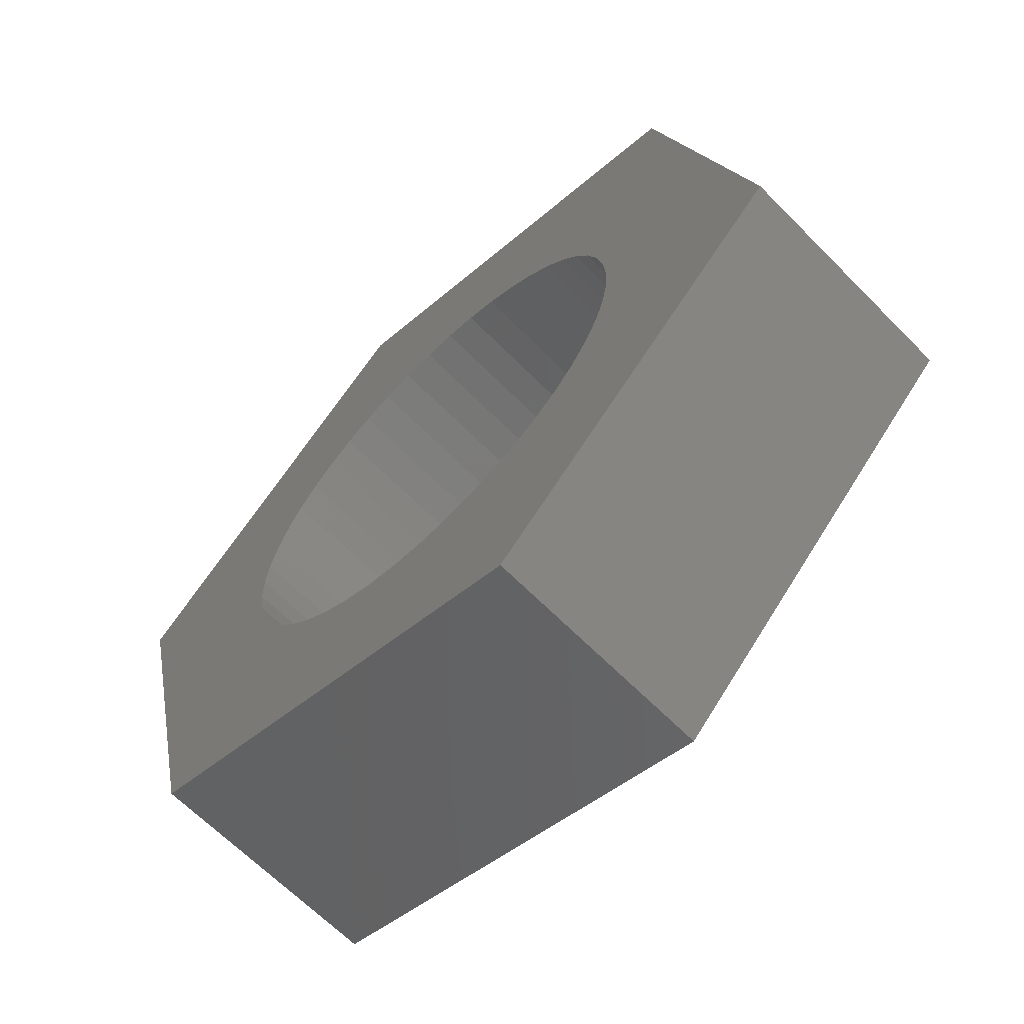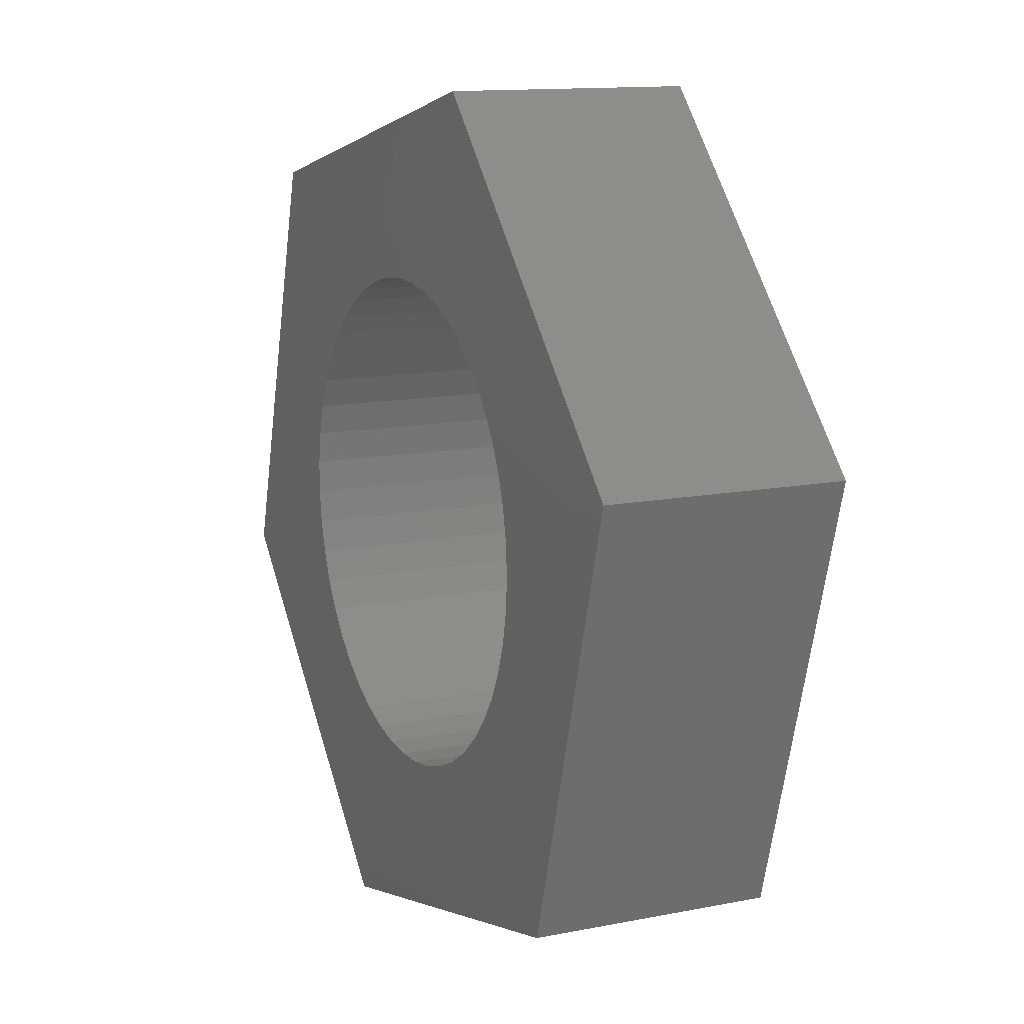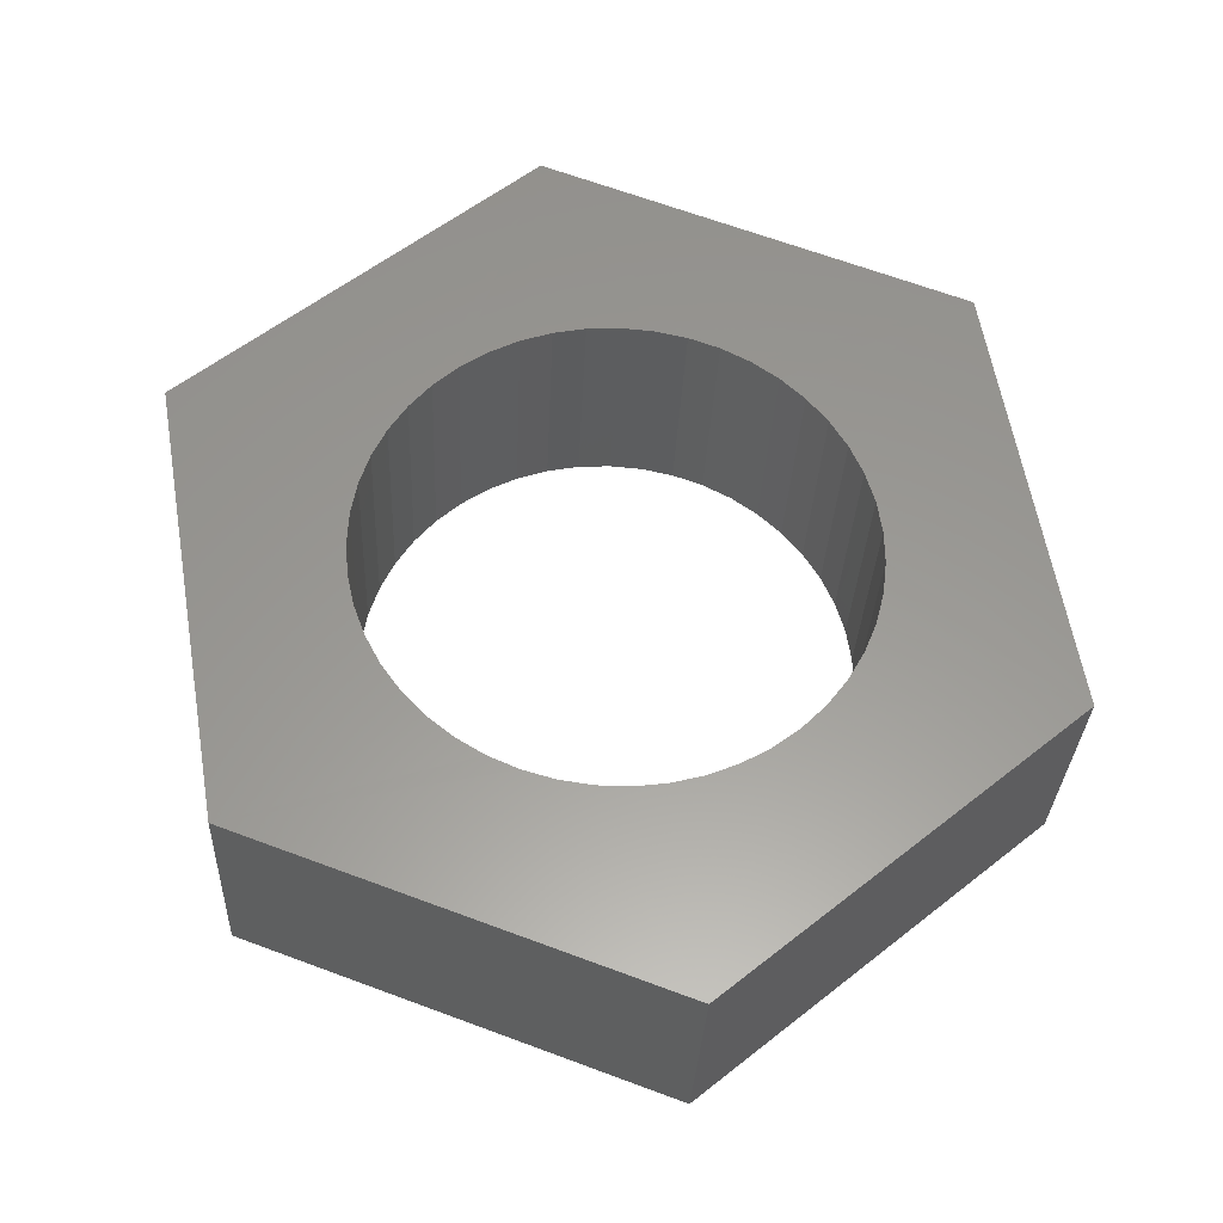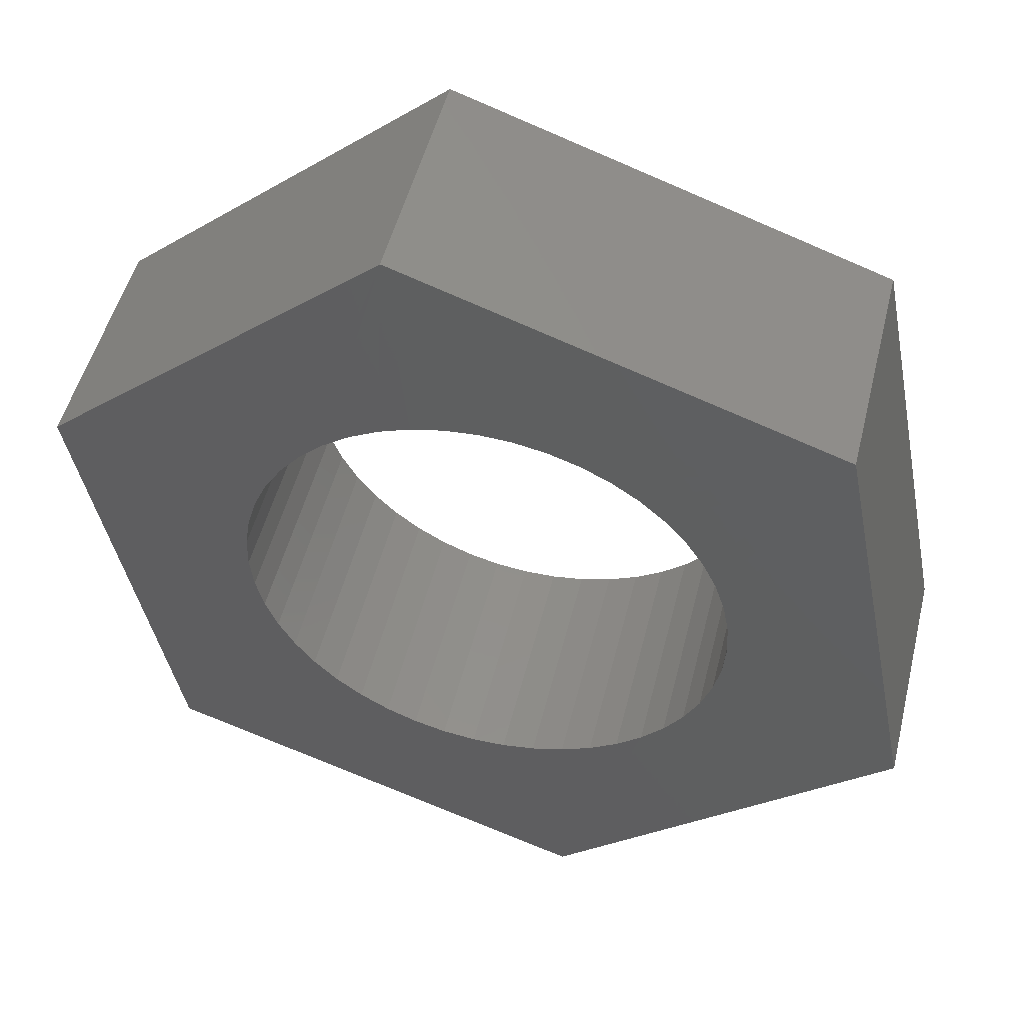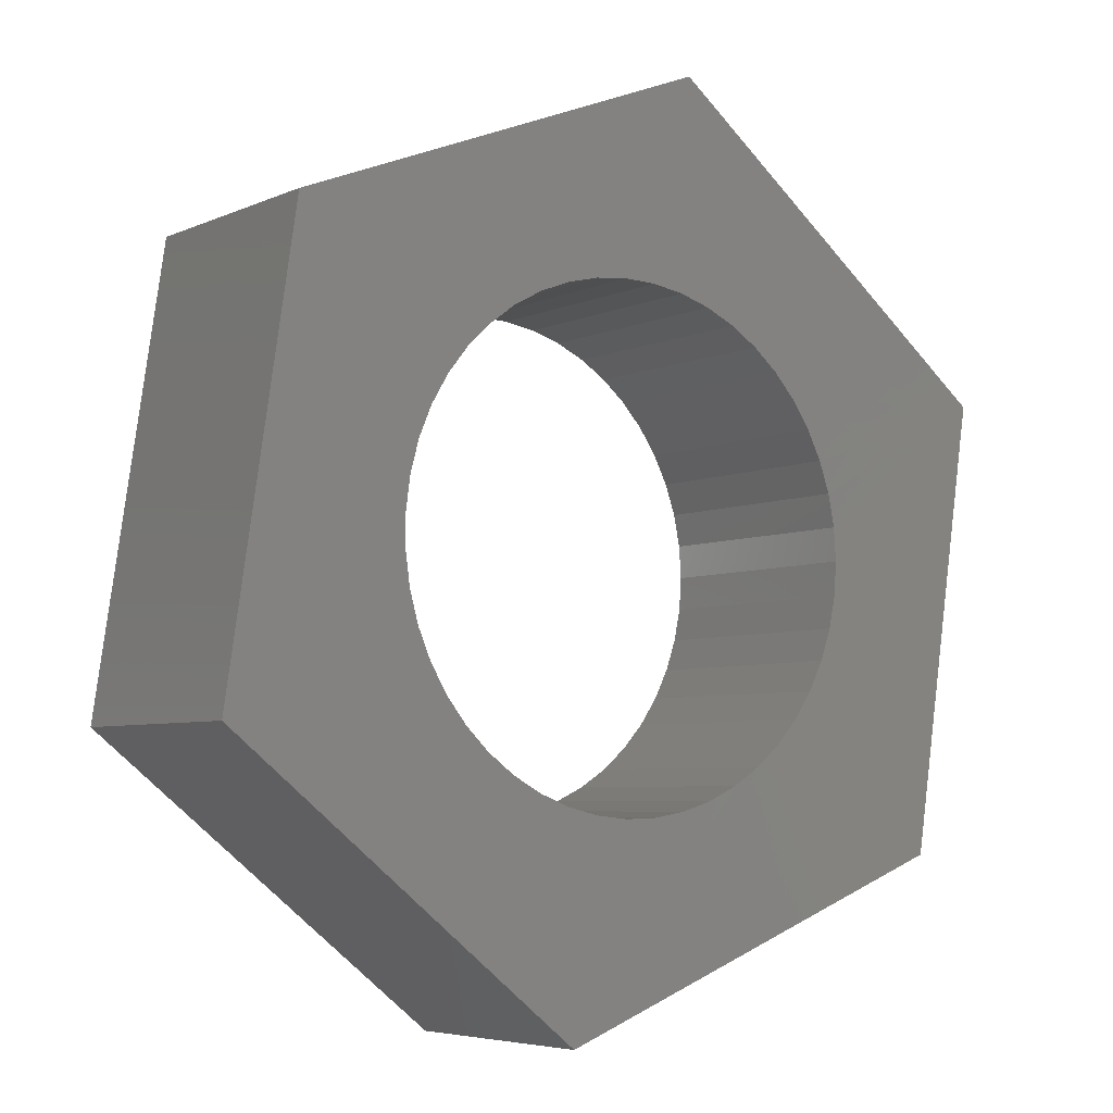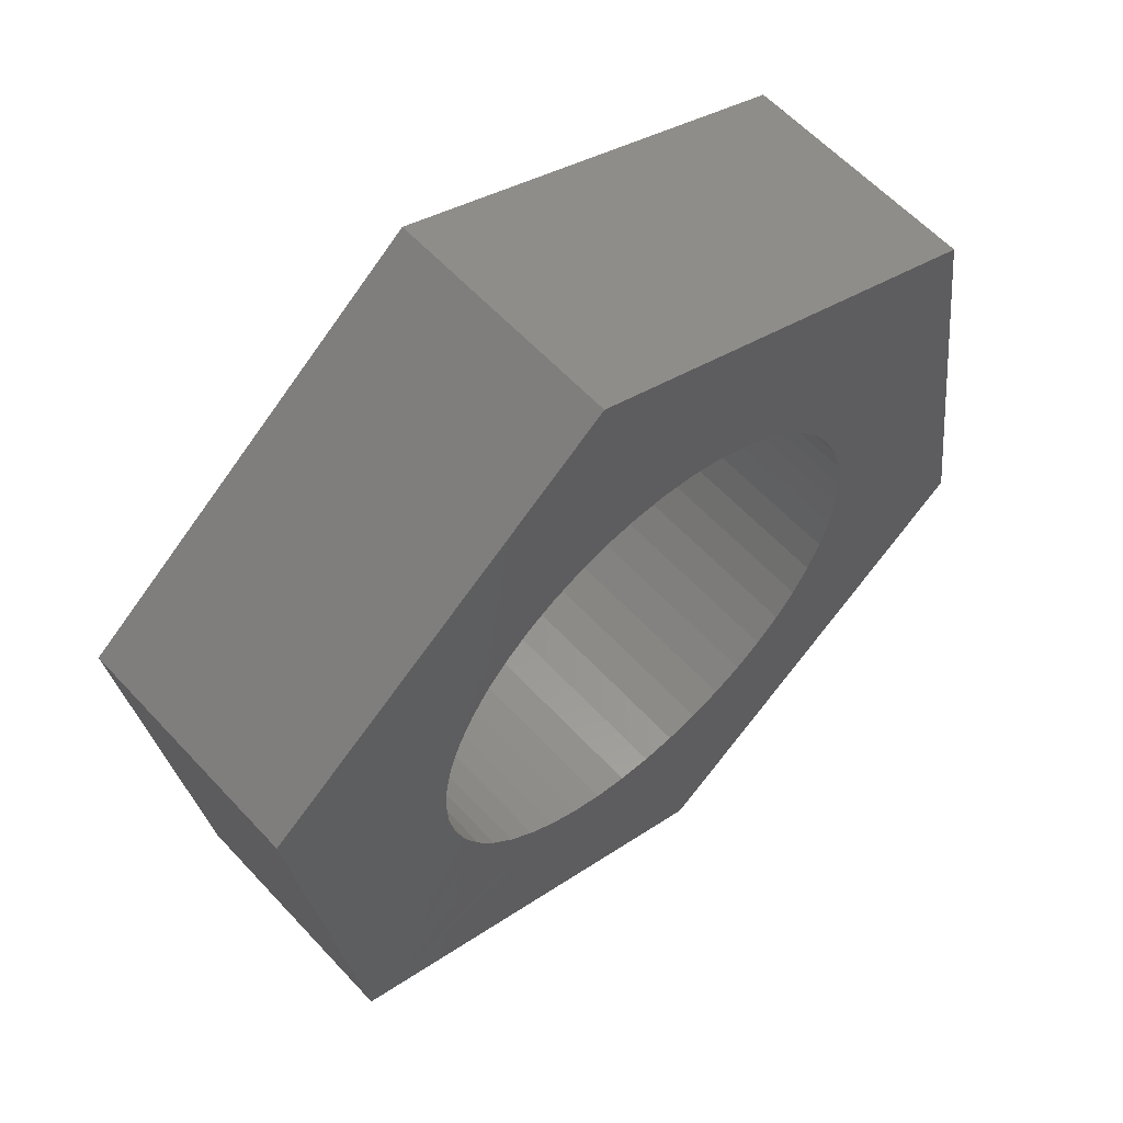
<metadata>
{"format":"stl","ext":"stl","renderer":"f3d","projection":"perspective","resolution":1024,"background":"white","views":[{"elev":-68.7,"azim":-133.0,"up":"+Z"},{"elev":19.1,"azim":67.8,"up":"+Z"},{"elev":56.6,"azim":-179.2,"up":"+Y"},{"elev":47.2,"azim":-163.8,"up":"+Z"},{"elev":-2.0,"azim":-33.7,"up":"+Z"},{"elev":55.7,"azim":140.1,"up":"+Z"}]}
</metadata>
<code>
# stl→obj: 106 verts, 212 faces
v 2105 1357 228.5
v 2107 1364 241.2
v 2108 1357 241.5
v 2105 1363 228.1
v 2097 1364 249.8
v 2085 1363 245.4
v 2098 1357 250.2
v 2085 1356 245.7
v 2097 1357 244.1
v 2098 1357 243.8
v 2094 1357 244.3
v 2095 1357 244.3
v 2096 1357 244.3
v 2099 1357 243.3
v 2100 1357 242.8
v 2092 1357 243.8
v 2093 1357 244.1
v 2101 1357 241.4
v 2102 1357 240.6
v 2100 1357 242.1
v 2102 1357 239.7
v 2102 1357 238.8
v 2102 1357 237.8
v 2102 1357 236.8
v 2102 1357 235.9
v 2097 1364 243.8
v 2098 1364 243.4
v 2096 1364 243.9
v 2099 1364 243
v 2095 1364 244
v 2099 1364 242.4
v 2094 1364 243.9
v 2100 1364 241.8
v 2093 1364 243.8
v 2101 1364 241.1
v 2092 1364 243.4
v 2101 1364 240.2
v 2092 1357 243.3
v 2091 1364 243
v 2082 1363 232.3
v 2083 1356 232.7
v 2088 1356 239.7
v 2089 1356 240.6
v 2089 1356 241.4
v 2090 1356 242.1
v 2091 1357 242.8
v 2088 1356 237.8
v 2088 1356 238.8
v 2102 1364 239.4
v 2090 1364 242.5
v 2102 1364 238.4
v 2090 1363 241.8
v 2102 1364 237.5
v 2089 1363 241.1
v 2102 1364 236.5
v 2089 1363 240.3
v 2102 1357 234.9
v 2102 1364 235.6
v 2088 1363 239.4
v 2102 1357 234
v 2102 1364 234.6
v 2088 1363 238.5
v 2101 1357 233.2
v 2101 1364 233.7
v 2088 1363 237.5
v 2101 1356 232.4
v 2101 1364 232.9
v 2088 1356 236.9
v 2088 1363 236.5
v 2100 1356 231.7
v 2100 1363 232.1
v 2088 1356 235.9
v 2088 1363 235.6
v 2099 1356 231.1
v 2100 1363 231.4
v 2088 1356 235
v 2088 1363 234.6
v 2098 1356 230.6
v 2099 1363 230.8
v 2089 1356 234.1
v 2088 1363 233.7
v 2093 1356 224
v 2098 1356 230.3
v 2098 1363 230.3
v 2089 1356 233.2
v 2089 1363 232.9
v 2097 1356 230
v 2097 1363 229.9
v 2090 1356 232.4
v 2089 1363 232.1
v 2096 1356 229.9
v 2096 1363 229.7
v 2090 1356 231.7
v 2090 1363 231.4
v 2095 1356 229.9
v 2095 1363 229.5
v 2091 1356 231.1
v 2091 1363 230.8
v 2094 1356 230
v 2094 1363 229.5
v 2092 1356 230.6
v 2092 1363 230.3
v 2093 1356 230.3
v 2093 1363 229.7
v 2093 1363 229.9
v 2093 1363 223.7
f 1 2 3
f 4 2 1
f 5 6 7
f 6 8 7
f 3 5 7
f 9 10 7
f 11 12 7
f 12 13 7
f 13 9 7
f 10 14 7
f 14 15 7
f 15 3 7
f 8 16 7
f 16 17 7
f 17 11 7
f 2 5 3
f 18 19 3
f 15 20 3
f 20 18 3
f 19 21 3
f 21 22 3
f 22 23 3
f 23 24 3
f 24 25 3
f 25 1 3
f 9 26 10
f 26 27 10
f 27 14 10
f 13 28 9
f 28 26 9
f 27 29 14
f 29 15 14
f 12 30 13
f 30 28 13
f 29 31 15
f 31 20 15
f 11 32 12
f 32 30 12
f 31 33 20
f 33 18 20
f 17 34 11
f 34 32 11
f 33 35 18
f 35 19 18
f 16 36 17
f 36 34 17
f 35 37 19
f 37 21 19
f 8 38 16
f 38 39 16
f 39 36 16
f 6 40 8
f 40 41 8
f 42 43 8
f 43 44 8
f 44 45 8
f 45 46 8
f 46 38 8
f 41 47 8
f 47 48 8
f 48 42 8
f 37 49 21
f 49 22 21
f 46 50 38
f 50 39 38
f 49 51 22
f 51 23 22
f 45 52 46
f 52 50 46
f 51 53 23
f 53 24 23
f 44 54 45
f 54 52 45
f 53 55 24
f 55 25 24
f 43 56 44
f 56 54 44
f 57 1 25
f 55 58 25
f 58 57 25
f 42 59 43
f 59 56 43
f 60 1 57
f 58 61 57
f 61 60 57
f 48 62 42
f 62 59 42
f 63 1 60
f 61 64 60
f 64 63 60
f 47 65 48
f 65 62 48
f 66 1 63
f 64 67 63
f 67 66 63
f 41 68 47
f 68 69 47
f 69 65 47
f 70 1 66
f 67 71 66
f 71 70 66
f 41 72 68
f 72 73 68
f 73 69 68
f 74 1 70
f 71 75 70
f 75 74 70
f 41 76 72
f 76 77 72
f 77 73 72
f 78 1 74
f 75 79 74
f 79 78 74
f 41 80 76
f 80 81 76
f 81 77 76
f 82 4 1
f 78 82 1
f 83 82 78
f 79 84 78
f 84 83 78
f 41 85 80
f 85 86 80
f 86 81 80
f 87 82 83
f 84 88 83
f 88 87 83
f 41 89 85
f 89 90 85
f 90 86 85
f 91 82 87
f 88 92 87
f 92 91 87
f 41 93 89
f 93 94 89
f 94 90 89
f 95 82 91
f 92 96 91
f 96 95 91
f 41 97 93
f 97 98 93
f 98 94 93
f 99 82 95
f 96 100 95
f 100 99 95
f 82 101 97
f 41 82 97
f 101 102 97
f 102 98 97
f 103 82 99
f 100 104 99
f 104 103 99
f 82 103 101
f 103 105 101
f 105 102 101
f 104 105 103
f 40 106 41
f 106 82 41
f 106 4 82
f 2 33 5
f 33 31 5
f 31 29 5
f 29 27 5
f 27 26 5
f 26 28 5
f 28 30 5
f 30 32 5
f 32 34 5
f 34 6 5
f 49 37 2
f 37 35 2
f 35 33 2
f 55 53 2
f 53 51 2
f 51 49 2
f 4 61 2
f 61 58 2
f 58 55 2
f 36 6 34
f 39 6 36
f 59 62 6
f 62 40 6
f 39 50 6
f 50 52 6
f 52 54 6
f 54 56 6
f 56 59 6
f 4 64 61
f 4 67 64
f 65 40 62
f 4 71 67
f 69 40 65
f 4 75 71
f 73 40 69
f 4 79 75
f 77 40 73
f 4 84 79
f 81 40 77
f 106 88 4
f 88 84 4
f 86 40 81
f 106 92 88
f 90 40 86
f 106 96 92
f 94 40 90
f 106 100 96
f 106 40 94
f 98 106 94
f 106 104 100
f 102 106 98
f 106 105 104
f 105 106 102

</code>
